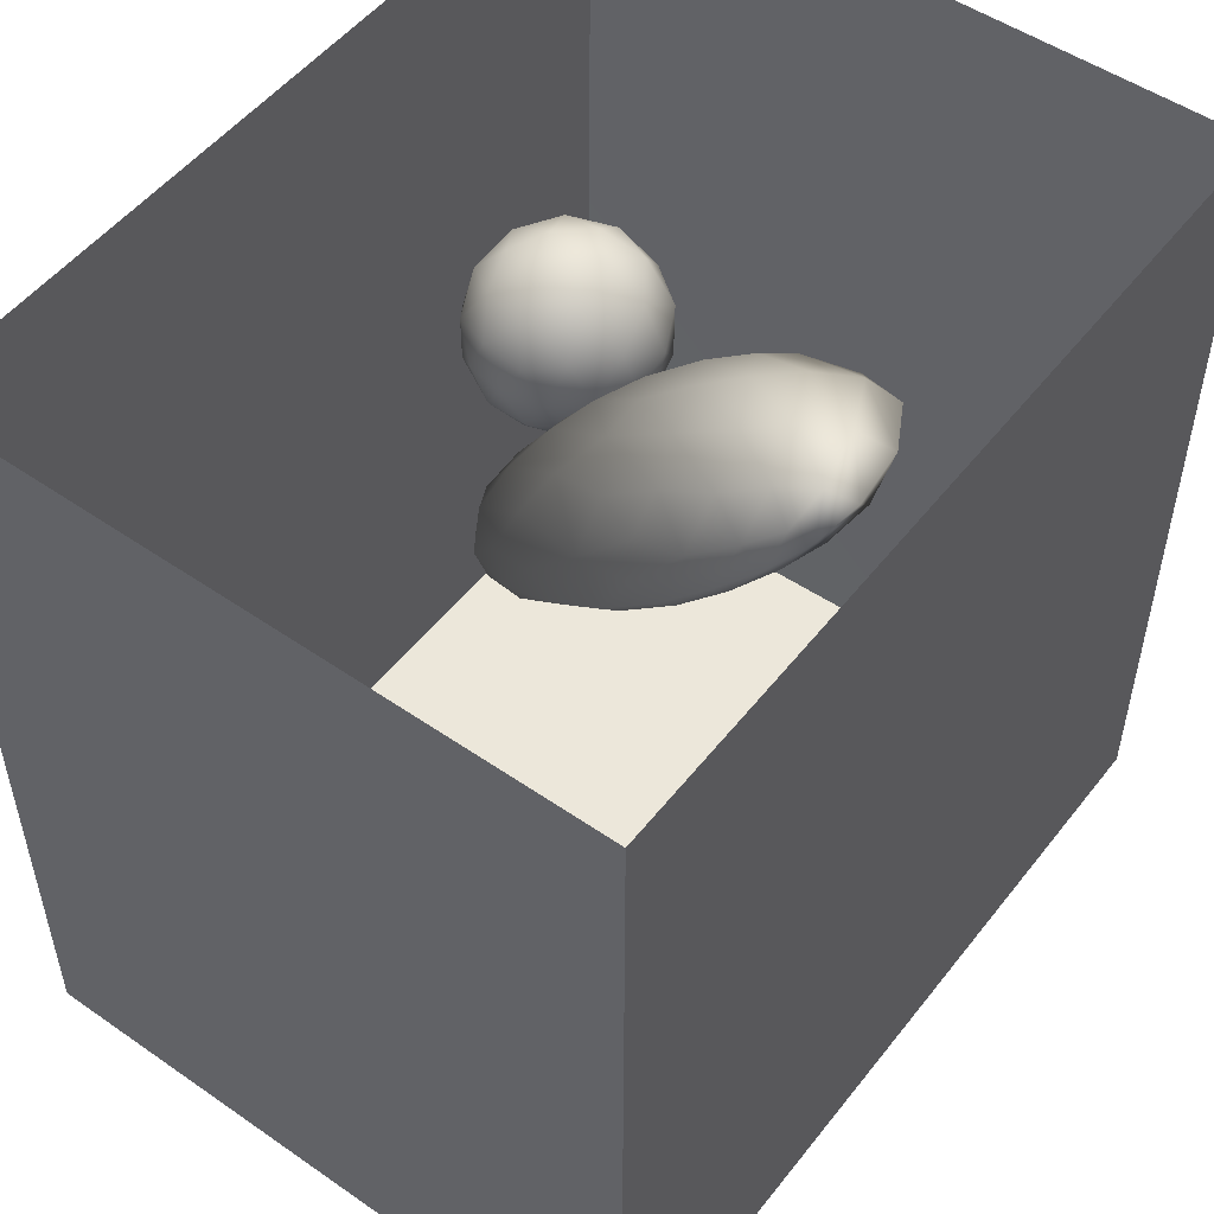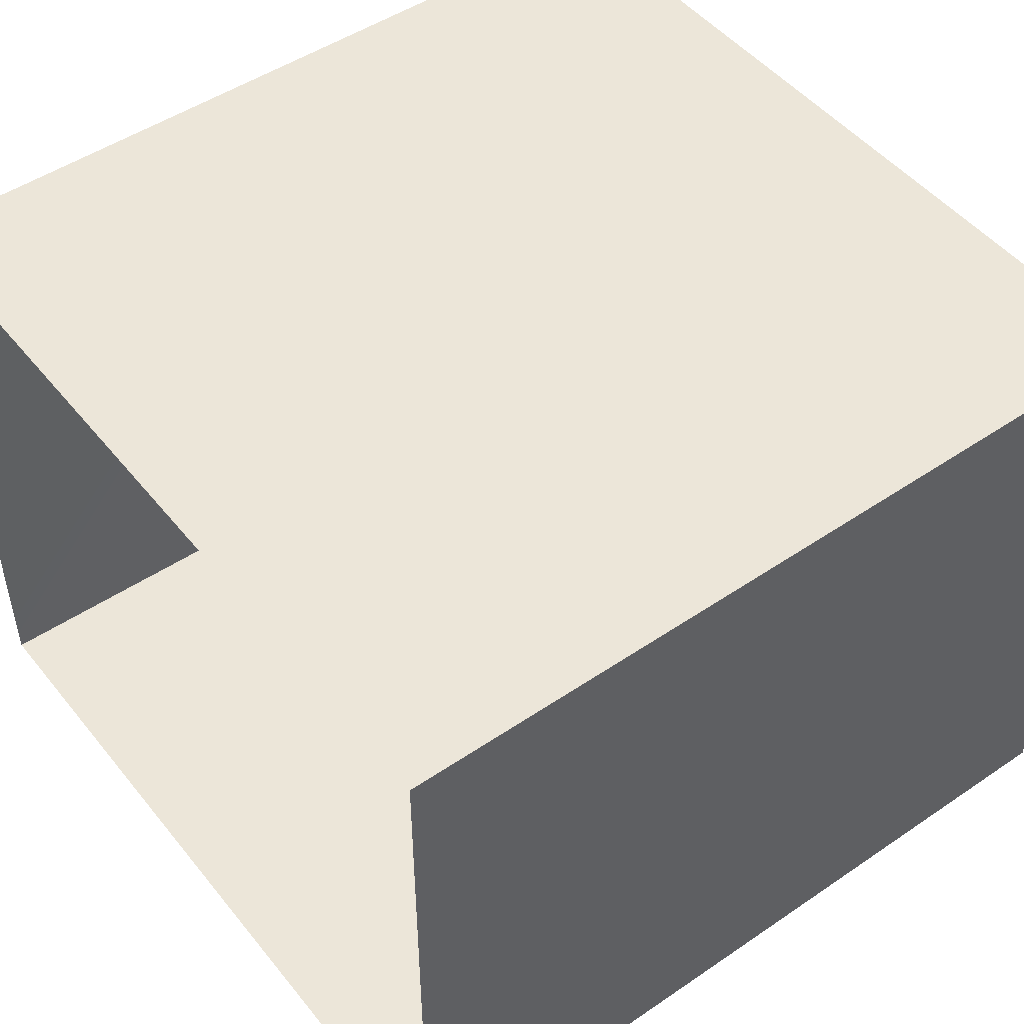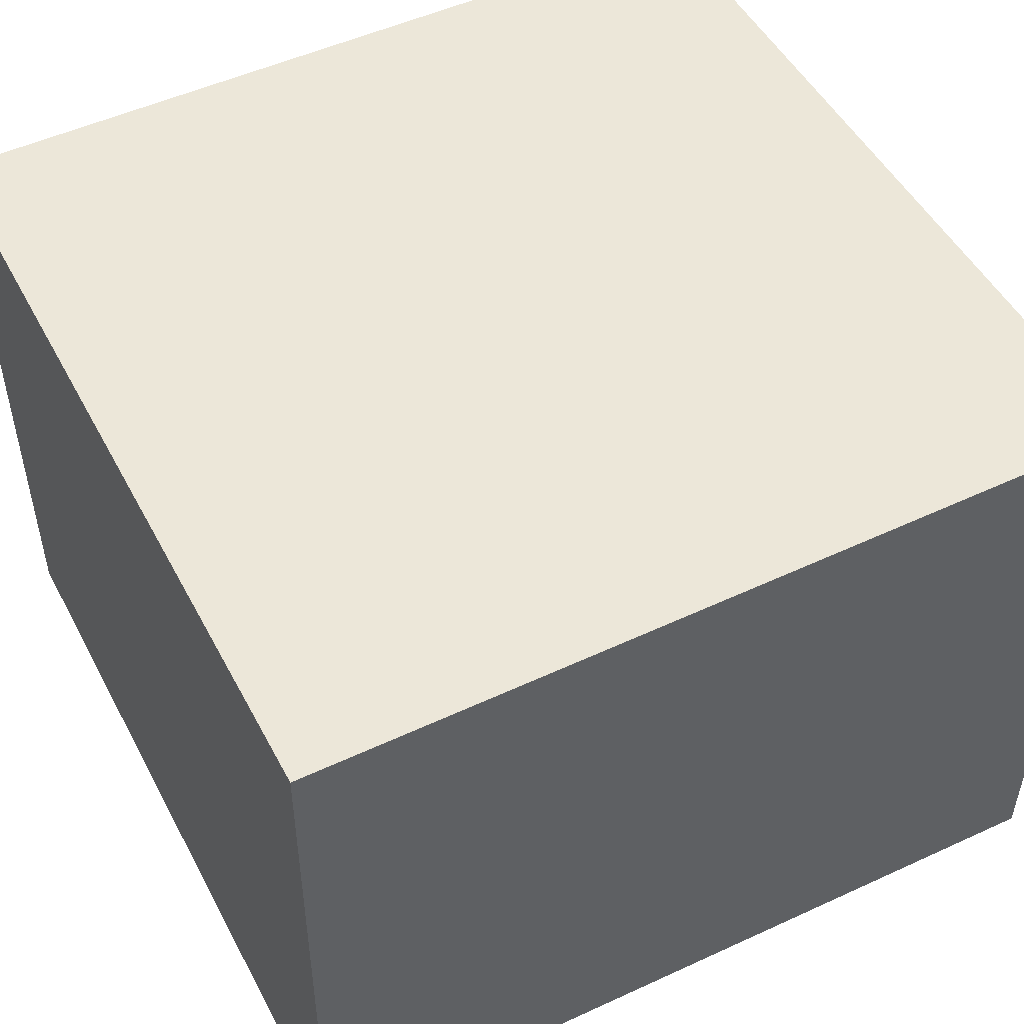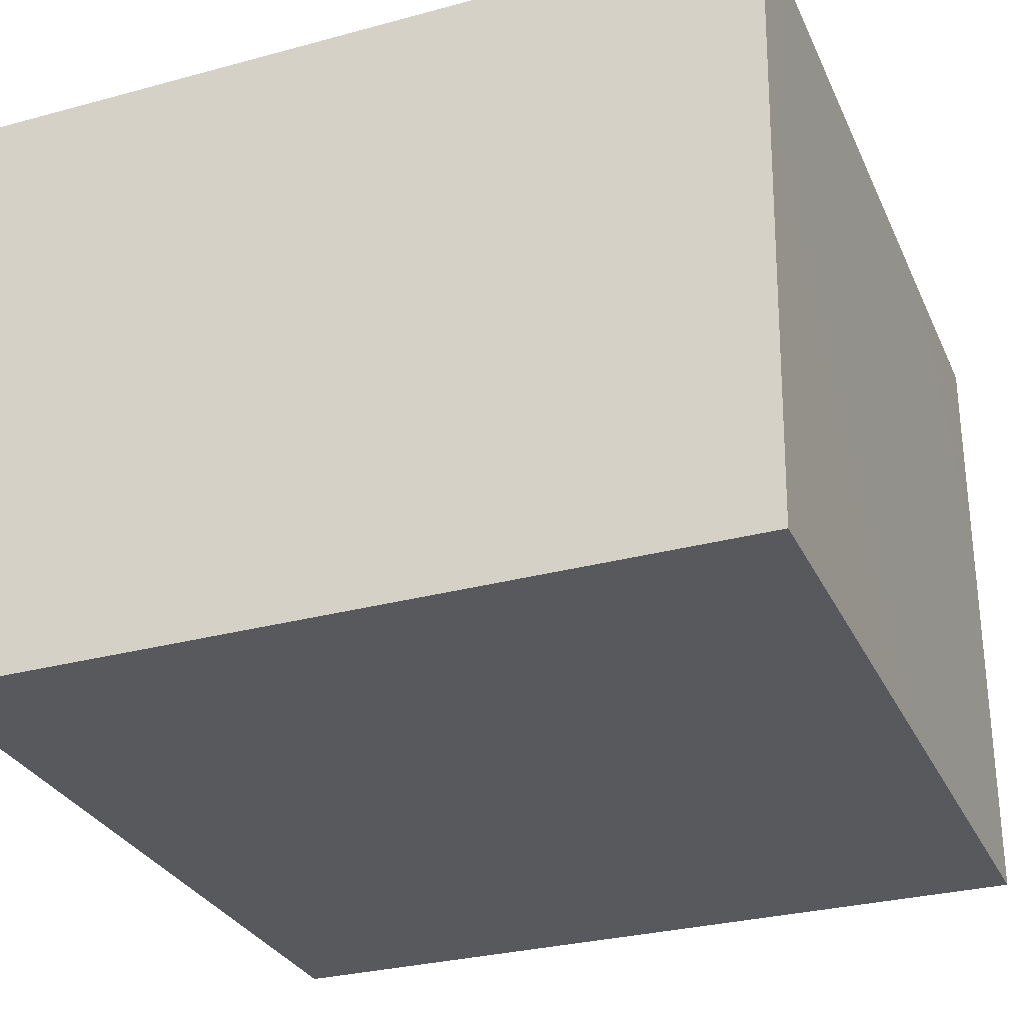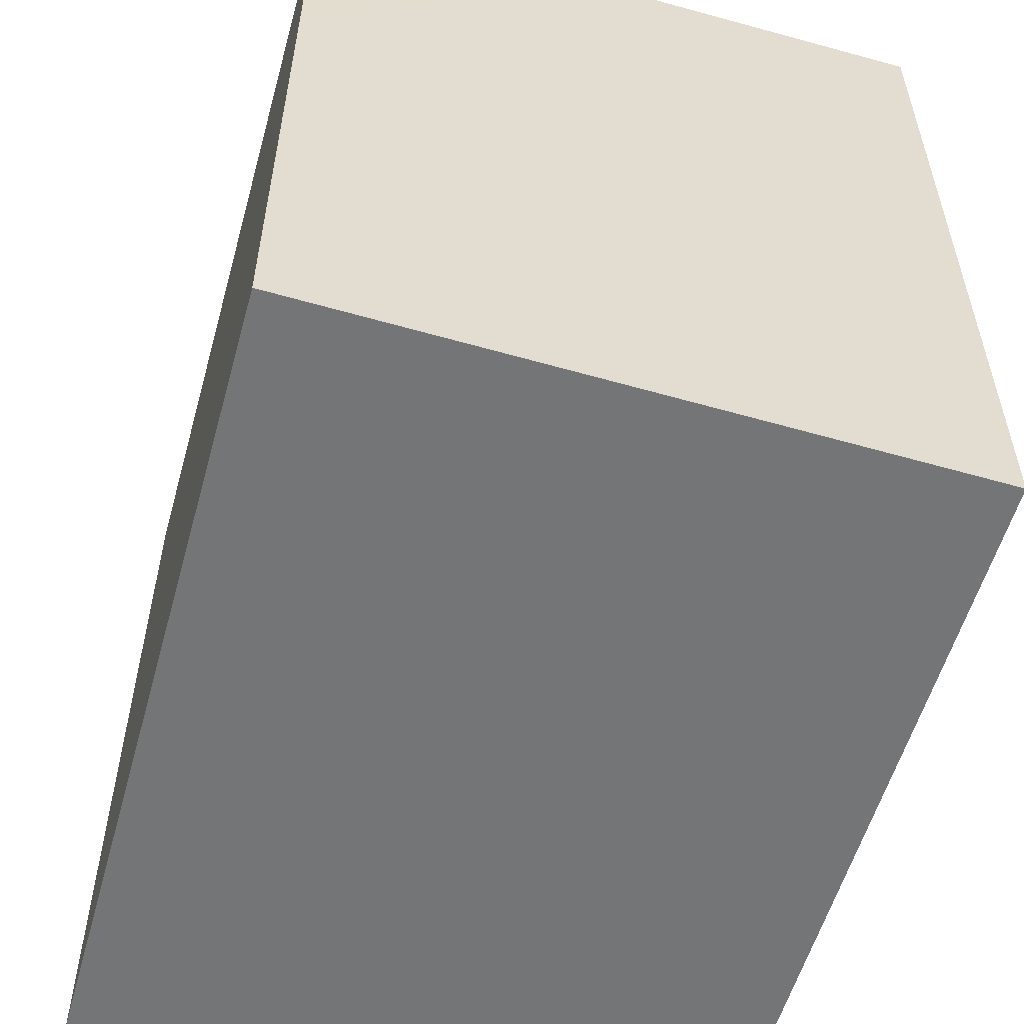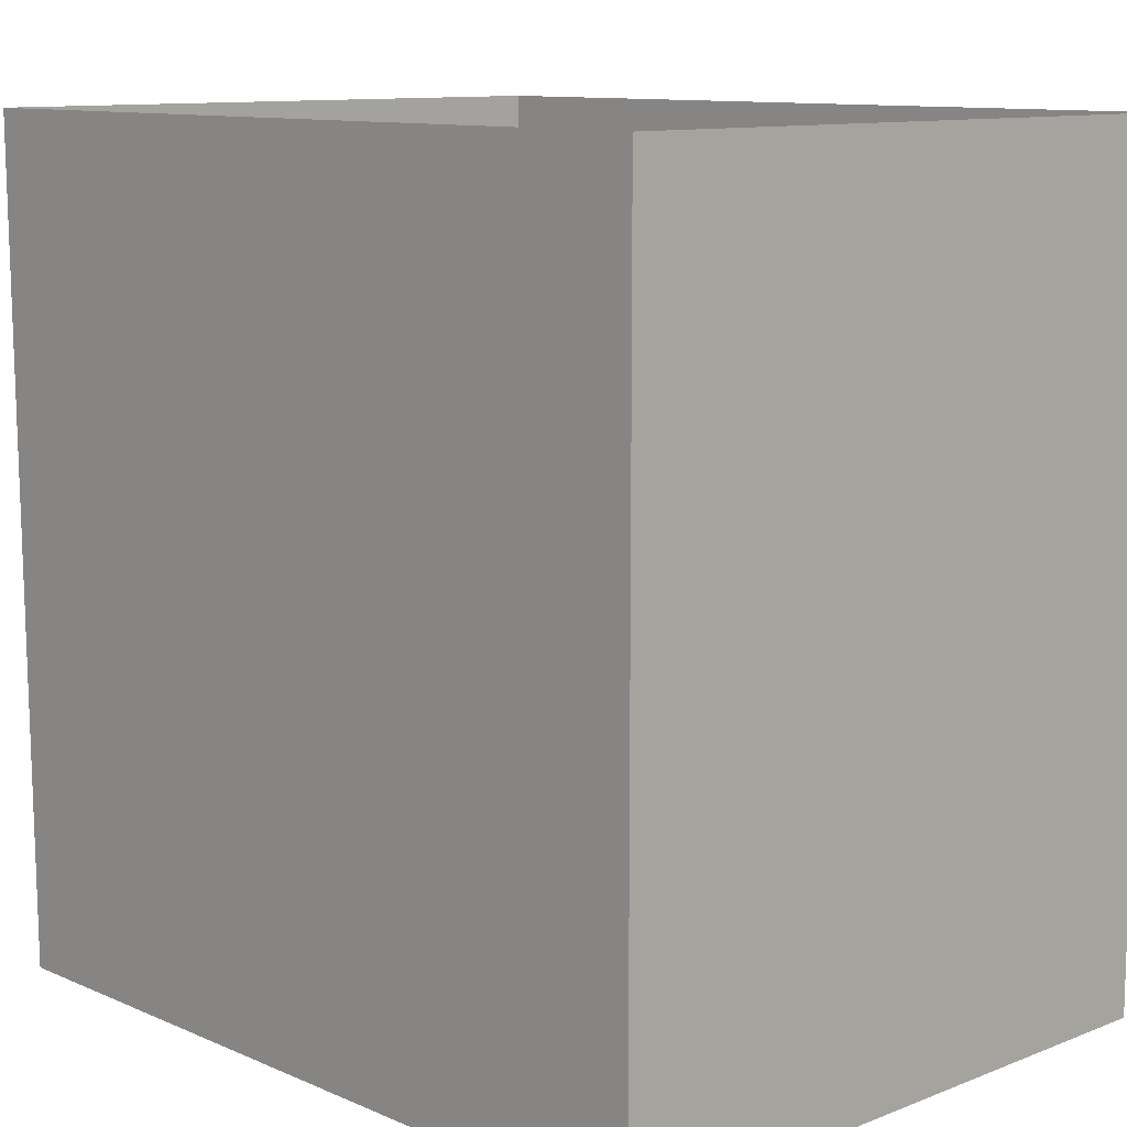
<metadata>
{"format":"obj","ext":"obj","renderer":"f3d","projection":"perspective","resolution":1024,"background":"white","views":[{"elev":51.7,"azim":126.9,"up":"+Z"},{"elev":48.9,"azim":52.9,"up":"+Y"},{"elev":50.1,"azim":-117.3,"up":"+Y"},{"elev":-30.2,"azim":-158.6,"up":"+Y"},{"elev":-56.4,"azim":-105.6,"up":"+Z"},{"elev":10.9,"azim":46.4,"up":"+Z"}]}
</metadata>
<code>
v 0.07795 0.5095 0.0322
v 0.09098 0.6018 0.002694
v 0.08162 0.564 0.09097
v 0.06057 0.5311 -0.04657
v 0.04834 0.607 -0.0787
v 0.0569 0.691 -0.01958
v 0.0235 0.4839 0.108
v 0.07514 0.6515 0.0788
v 0.005782 0.456 -0.00954
v -0.01943 0.5228 -0.1065
v -0.05834 0.438 0.0687
v 0.02335 0.5879 0.1664
v -0.1008 0.4455 -0.04056
v -0.06669 0.4958 0.1683
v -0.0274 0.6589 -0.1368
v 0.01542 0.7345 0.1223
v -0.1592 0.4431 0.08832
v -0.1286 0.534 -0.1445
v -0.1753 0.5206 0.2028
v -0.006947 0.7755 -0.04263
v -0.06941 0.6135 0.2228
v -0.1527 0.653 -0.1879
v -0.09103 0.7686 -0.1404
v -0.09183 0.8634 -0.04408
v -0.03908 0.8309 0.0568
v -0.08198 0.727 0.2202
v -0.06788 0.8142 0.1541
v -0.1582 0.8118 0.228
v -0.1865 0.6588 0.2625
v -0.2496 0.5626 -0.1622
v -0.2699 0.4719 0.1086
v -0.233 0.4628 -0.04469
v -0.1726 0.8588 -0.1355
v -0.132 0.9032 0.1037
v -0.3345 0.5179 -0.09116
v -0.2792 0.6849 -0.2077
v -0.189 0.7581 -0.1911
v -0.292 0.5511 0.2116
v -0.3409 0.4833 0.01122
v -0.182 0.9405 -0.02869
v -0.2766 0.8139 -0.2003
v -0.31 0.6549 0.2663
v -0.235 0.9759 0.09261
v -0.4466 0.5417 -0.03738
v -0.3759 0.6066 -0.1633
v -0.2363 0.9033 0.2074
v -0.4078 0.5964 0.2138
v -0.2663 0.7704 0.2758
v -0.3898 0.5171 0.1128
v -0.2689 0.9276 -0.1325
v -0.4109 0.7533 -0.2122
v -0.2885 1.004 -0.02358
v -0.5076 0.5804 0.1135
v -0.4925 0.6433 -0.1426
v -0.3375 0.9772 0.1878
v -0.3661 0.8695 0.2679
v -0.4002 0.7262 0.2762
v -0.3593 0.8854 -0.1909
v -0.3328 1.028 0.08108
v -0.3784 0.9852 -0.1246
v -0.5786 0.6264 -0.03634
v -0.5181 0.671 0.2193
v -0.4032 1.056 -0.00436
v -0.4986 0.8052 0.2721
v -0.4678 0.9513 0.2422
v -0.4362 1.046 0.1352
v -0.4671 0.8982 -0.1945
v -0.4878 1.032 -0.1034
v -0.6059 0.8835 0.2456
v -0.6057 0.7521 0.218
v -0.5748 0.9461 -0.168
v -0.6227 0.6654 0.1177
v -0.6819 0.7076 -0.008279
v -0.6164 1.057 -0.07922
v -0.5213 1.088 0.03269
v -0.5684 1.028 0.1891
v -0.7157 0.7884 0.1451
v -0.5921 0.7732 -0.1666
v -0.7076 0.9632 0.1888
v -0.6837 0.9271 -0.1369
v -0.7116 0.8062 -0.0938
v -0.7613 0.7999 0.0128
v -0.6603 1.088 0.07776
v -0.7501 1.031 -0.04362
v -0.7756 0.889 -0.05552
v -0.802 0.8988 0.07959
v -0.765 1.03 0.1036
v -0.08108 0.624 0.03507
v -0.2792 0.721 0.02943
v -0.6585 0.9239 0.04703
v -0.493 0.8791 -0.08563
v -0.603 0.8748 -0.06631
v -0.5403 0.896 0.1602
v -0.5957 0.7957 0.02645
v -0.5053 0.9328 0.03579
v -0.3585 0.9038 0.07735
v -0.4699 0.7376 0.007392
v -0.4547 0.8409 0.1488
v -0.5715 0.967 -0.05605
v -0.3786 0.8661 -0.06908
g leftSphere
f 75 76 66
f 77 82 73
f 46 43 55
f 72 77 73
f 43 59 55
f 77 86 82
f 53 44 49
f 8 12 3
f 3 12 7
f 2 8 3
f 74 84 83
f 74 68 71
f 79 87 86
f 2 4 5
f 38 47 49
f 76 83 79
f 50 58 60
f 46 34 43
f 30 22 18
f 75 66 63
f 20 25 16
f 6 15 20
f 52 50 60
f 2 3 1
f 36 45 51
f 66 55 59
f 16 26 21
f 16 25 27
f 50 52 40
f 13 10 9
f 24 25 20
f 44 39 49
f 14 19 17
f 24 23 33
f 31 19 38
f 22 15 18
f 43 34 40
f 31 39 32
f 16 8 6
f 21 26 29
f 57 56 64
f 47 62 53
f 3 7 1
f 29 48 42
f 30 45 36
f 76 69 65
f 28 34 46
f 17 11 14
f 46 56 48
f 84 80 85
f 43 52 59
f 77 69 79
f 56 55 65
f 67 51 78
f 75 83 76
f 17 32 13
f 48 28 46
f 6 8 2
f 79 69 76
f 44 45 35
f 5 6 2
f 16 12 8
f 58 41 51
f 21 12 16
f 48 56 57
f 58 51 67
f 23 15 22
f 27 34 28
f 73 81 78
f 14 12 21
f 10 15 5
f 80 84 74
f 29 19 21
f 70 77 72
f 24 34 25
f 28 26 27
f 49 39 31
f 40 33 50
f 83 84 87
f 5 15 6
f 17 19 31
f 38 29 42
f 49 47 53
f 68 67 71
f 9 11 13
f 42 47 38
f 65 66 76
f 1 4 2
f 85 81 82
f 68 60 67
f 16 6 20
f 79 86 77
f 13 11 17
f 86 85 82
f 39 44 35
f 64 56 65
f 78 61 73
f 79 83 87
f 54 61 78
f 87 84 86
f 73 61 72
f 84 85 86
f 48 57 42
f 59 63 66
f 25 34 27
f 14 11 7
f 28 48 29
f 29 26 28
f 51 54 78
f 70 62 64
f 20 23 24
f 54 45 44
f 32 30 18
f 74 75 68
f 71 80 74
f 65 55 66
f 74 83 75
f 56 46 55
f 53 72 61
f 71 78 80
f 62 47 57
f 71 67 78
f 58 67 60
f 80 81 85
f 13 18 10
f 59 52 63
f 21 19 14
f 44 53 61
f 9 4 1
f 77 70 69
f 37 23 22
f 1 7 9
f 5 4 10
f 62 57 64
f 80 78 81
f 33 23 37
f 40 34 24
f 32 18 13
f 50 41 58
f 75 63 68
f 37 41 33
f 10 4 9
f 7 11 9
f 63 52 60
f 57 47 42
f 49 31 38
f 35 32 39
f 31 32 17
f 73 82 81
f 30 32 35
f 20 15 23
f 27 26 16
f 35 45 30
f 36 37 22
f 7 12 14
f 36 41 37
f 18 15 10
f 70 64 69
f 33 41 50
f 54 44 61
f 24 33 40
f 51 45 54
f 40 52 43
f 38 19 29
f 51 41 36
f 72 62 70
f 22 30 36
f 53 62 72
f 69 64 65
f 63 60 68
v -0.5875 0.25 0
v -0.3375 0.25 0
v -0.3639 0.3618 0
v -0.3563 0.2986 0.08187
v -0.3653 0.3047 -0.1006
v -0.4035 0.3998 -0.07876
v -0.4327 0.4461 0.009191
v -0.3639 0.1884 0.09343
v -0.4106 0.388 0.1104
v -0.3675 0.1916 -0.1033
v -0.3585 0.1498 -8.755e-05
v -0.4211 0.2517 -0.1866
v -0.4442 0.3644 -0.1699
v -0.4851 0.4553 -0.09934
v -0.4094 0.2741 0.1738
v -0.5273 0.4926 -0.006295
v -0.4427 0.1371 -0.1697
v -0.436 0.1464 0.1697
v -0.5119 0.4644 0.104
v -0.4147 0.08009 0.06147
v -0.5002 0.3742 0.1986
v -0.4134 0.0815 -0.06174
v -0.5965 0.4833 -0.08926
v -0.5029 0.1961 -0.229
v -0.5492 0.415 -0.1838
v -0.5182 0.3029 -0.2343
v -0.5068 0.2362 0.2362
v -0.5332 0.122 0.2078
v -0.5008 0.04827 -0.1195
v -0.6272 0.4944 0.03432
v -0.5147 0.0433 0.1203
v -0.5564 0.1021 -0.1991
v -0.6521 0.4311 -0.1598
v -0.502 0.01518 -0.007365
v -0.6067 0.3224 0.2385
v -0.7093 0.4586 -0.06459
v -0.6208 0.4404 0.1585
v -0.6098 0.2073 -0.2453
v -0.6151 0.1857 0.24
v -0.6041 0.02082 -0.0985
v -0.738 0.44 0.06104
v -0.6256 0.06837 0.1675
v -0.6395 0.3351 -0.2293
v -0.7003 0.2569 0.223
v -0.7983 0.3769 -0.04453
v -0.7289 0.364 0.1717
v -0.6823 0.1056 -0.1807
v -0.6181 0.005694 0.04337
v -0.7402 0.3706 -0.157
v -0.7259 0.2395 -0.2079
v -0.7161 0.1473 0.1882
v -0.8113 0.3382 0.06798
v -0.7263 0.04958 -0.05535
v -0.7281 0.0603 0.08217
v -0.7816 0.2498 0.1576
v -0.7904 0.1614 -0.1161
v -0.8002 0.2782 -0.1284
v -0.789 0.147 0.1063
v -0.835 0.2508 -0.03502
v -0.806 0.1284 0.0009649
v -0.8277 0.222 0.06329
g rightSphere
f 160 161 159
f 159 161 152
f 156 160 159
f 134 120 131
f 153 156 147
f 155 158 151
f 139 128 127
f 116 123 130
f 112 117 124
f 150 149 143
f 126 112 124
f 139 127 135
f 152 155 146
f 120 111 108
f 110 105 102
f 132 117 129
f 138 126 124
f 106 105 113
f 127 128 118
f 137 130 141
f 121 115 109
f 141 152 146
f 131 120 118
f 128 139 142
f 149 145 136
f 122 117 110
f 123 116 114
f 153 147 140
f 129 134 140
f 132 129 140
f 108 115 118
f 148 153 140
f 115 127 118
f 103 106 107
f 160 156 153
f 126 125 113
f 121 109 119
f 136 145 141
f 111 122 110
f 117 112 110
f 134 122 120
f 131 128 142
f 148 131 142
f 128 131 118
f 156 159 157
f 150 138 147
f 133 149 136
f 158 154 151
f 106 114 107
f 148 134 131
f 123 114 125
f 154 142 151
f 160 154 158
f 121 127 115
f 108 111 102
f 109 103 107
f 127 121 135
f 142 139 151
f 104 115 108
f 161 160 158
f 154 148 142
f 138 143 126
f 145 149 157
f 105 112 113
f 156 150 147
f 112 105 110
f 135 137 146
f 123 136 130
f 145 159 152
f 144 139 135
f 149 150 157
f 114 116 107
f 144 155 151
f 123 133 136
f 116 119 107
f 161 155 152
f 149 133 143
f 109 104 103
f 138 150 143
f 133 123 125
f 148 154 153
f 134 148 140
f 132 138 124
f 104 108 102
f 122 134 129
f 137 119 130
f 111 110 102
f 125 114 113
f 144 135 146
f 139 144 151
f 138 132 147
f 103 104 102
f 130 136 141
f 141 145 152
f 137 121 119
f 154 160 153
f 122 111 120
f 112 126 113
f 150 156 157
f 117 122 129
f 115 104 109
f 119 109 107
f 105 106 103
f 119 116 130
f 147 132 140
f 121 137 135
f 105 103 102
f 143 133 125
f 159 145 157
f 114 106 113
f 120 108 118
f 137 141 146
f 155 144 146
f 126 143 125
f 155 161 158
f 117 132 124
v   1 0 -1.04
v  -0.99 0 -1.04
v  -1.01 0  0.99
v   1 0  0.99
g floor
f 162 163 164
f 164 165 162
v   1 1.59 -1.04
v   1 1.59  0.99
v  -1.02 1.59  0.99
v  -1.02 1.59 -1.04
g ceiling
f 166 167 168
f 168 169 166
v   1 1.59 -1.04
v  -1.02 1.59 -1.04
v  -0.99 0 -1.04
v   1 0 -1.04
g backWall
f 170 171 172
f 172 173 170
v  1 1.59 0.99
v  1 1.59 -1.04
v  1 0 -1.04
v  1 0 0.99
g rightWall
f 174 175 176
f 176 177 174
v  -1.02 1.59 -1.04
v  -1.02 1.59 0.99
v  -1.01 0 0.99
v  -0.99 0 -1.04
g leftWall
f 178 179 180
f 180 181 178
v  0.23 1.58 -0.22
v  0.23 1.58 0.16
v  -0.24 1.58 0.16
v  -0.24 1.58 -0.22
g light
f 182 183 184
f 184 185 182

</code>
